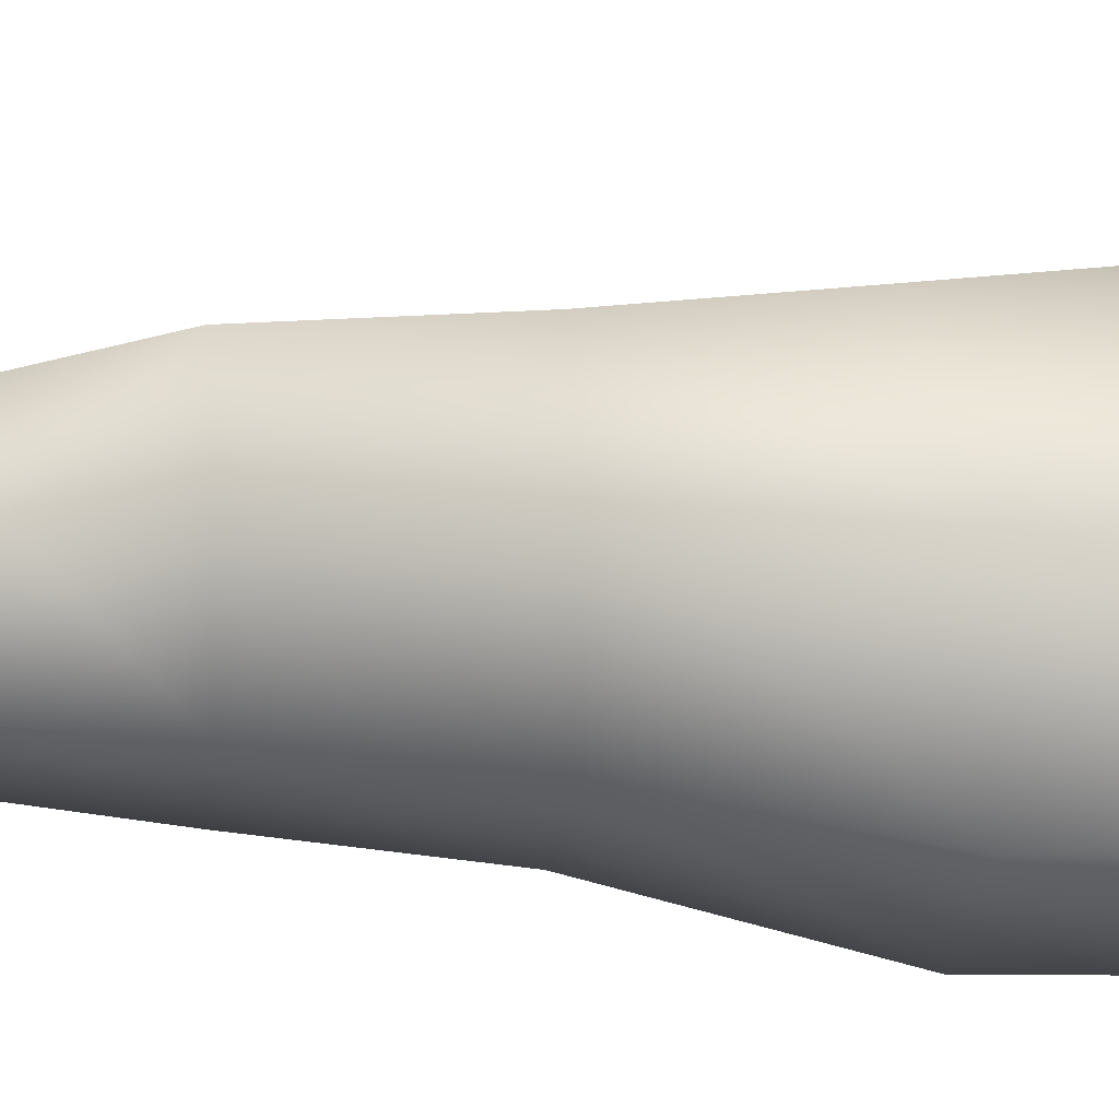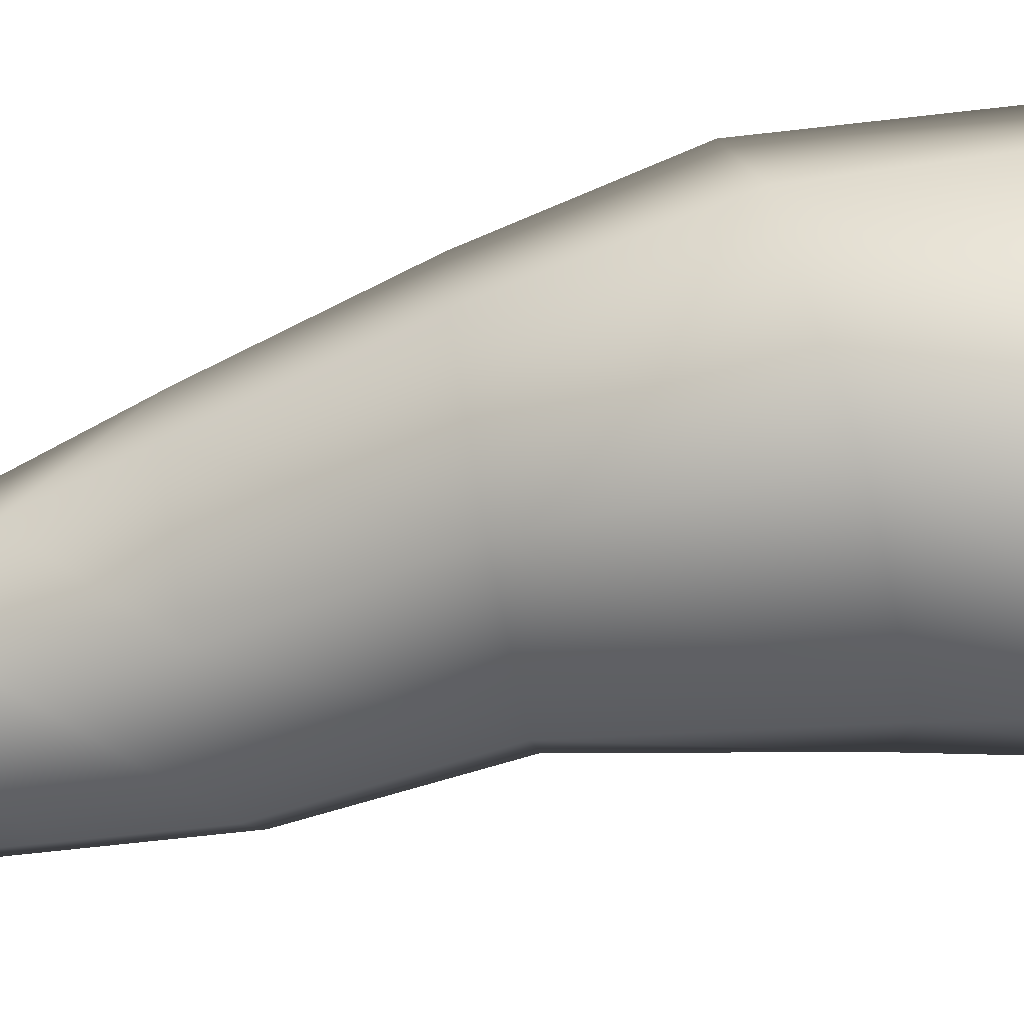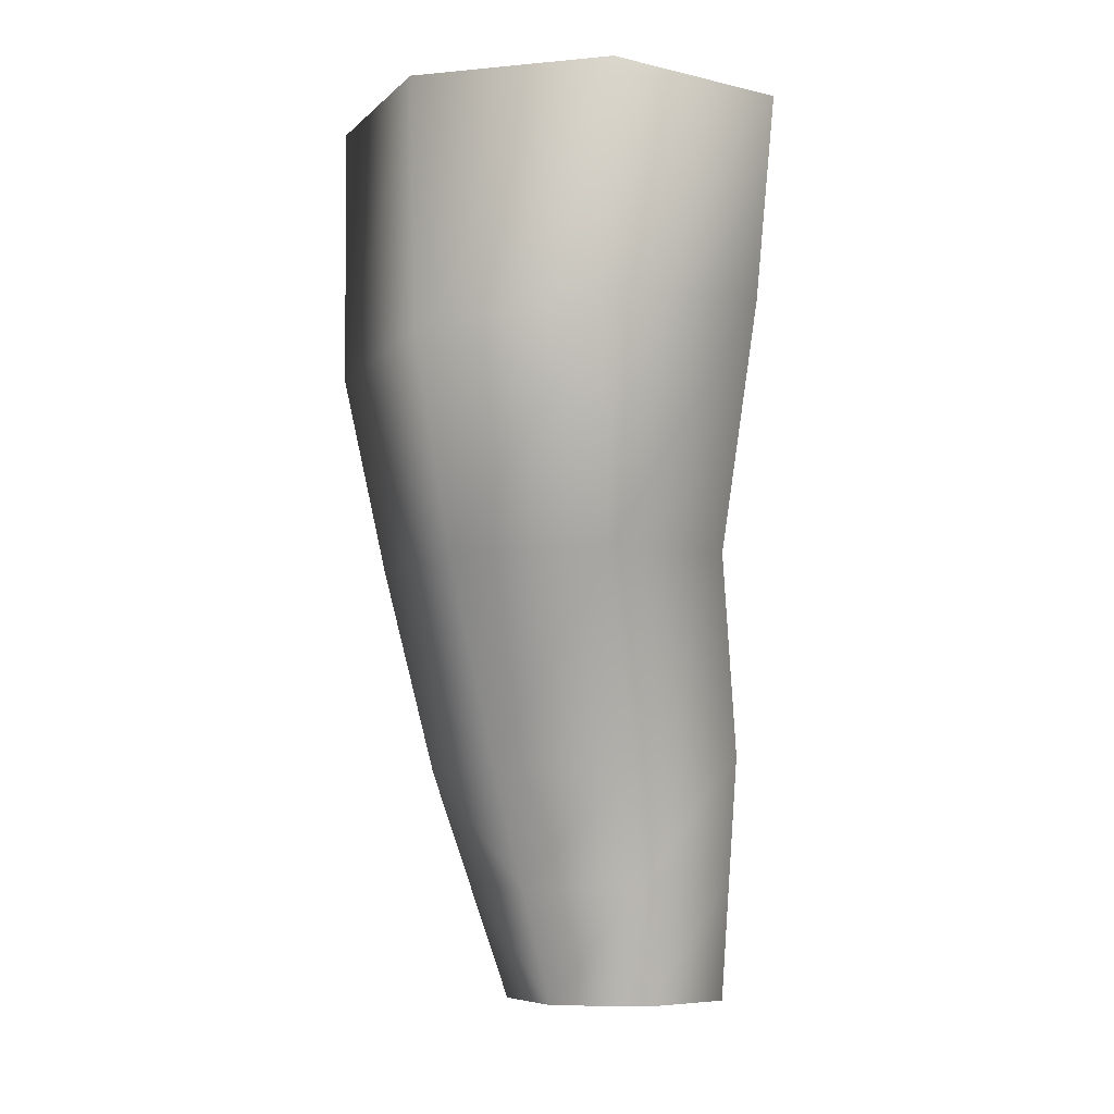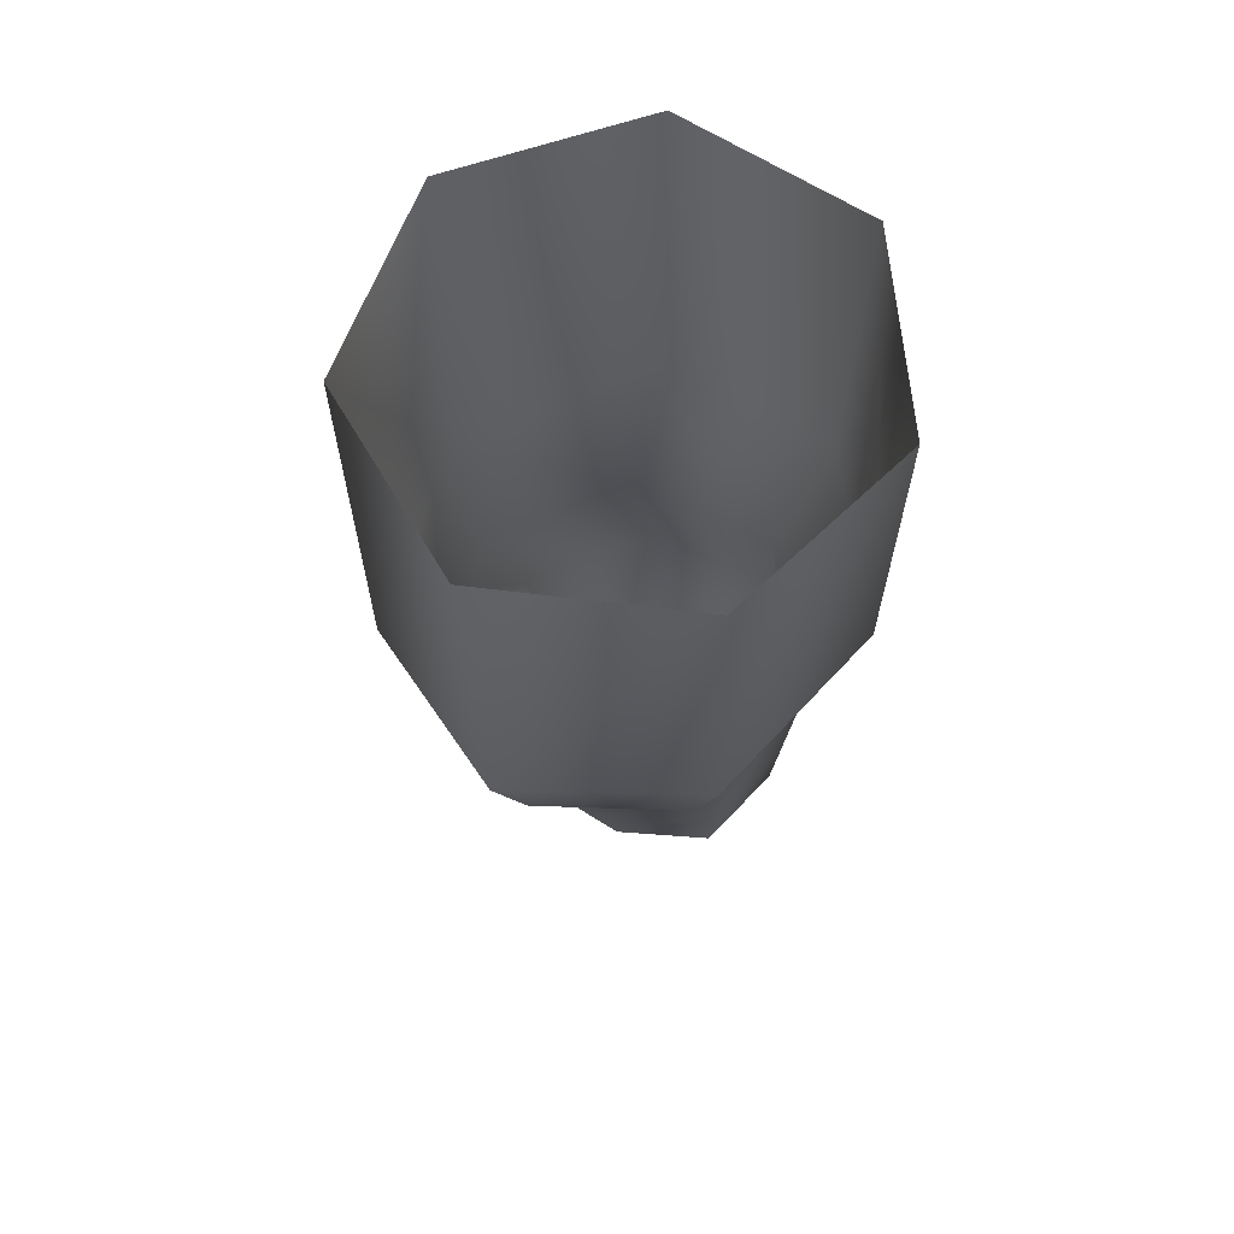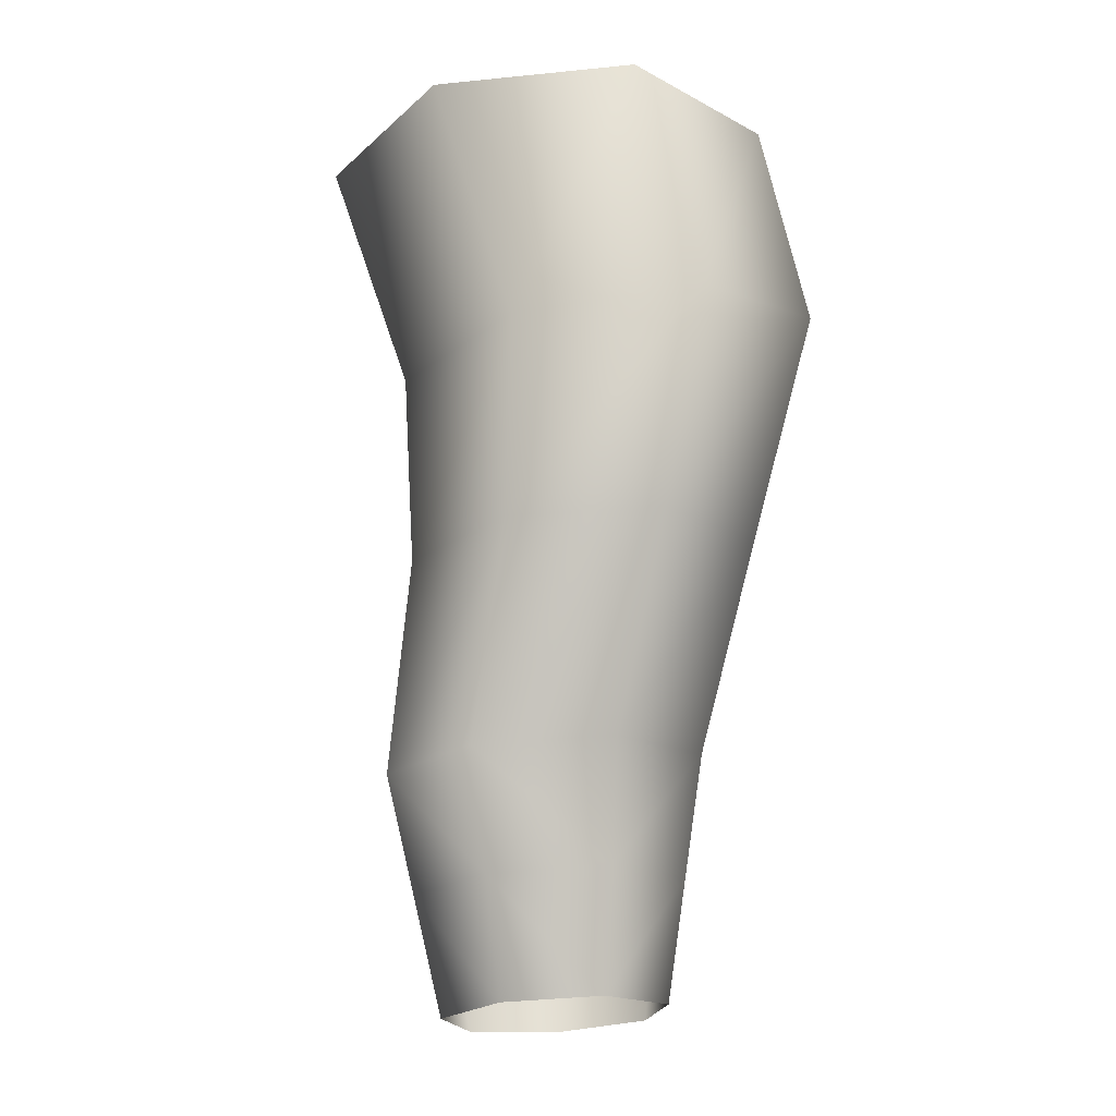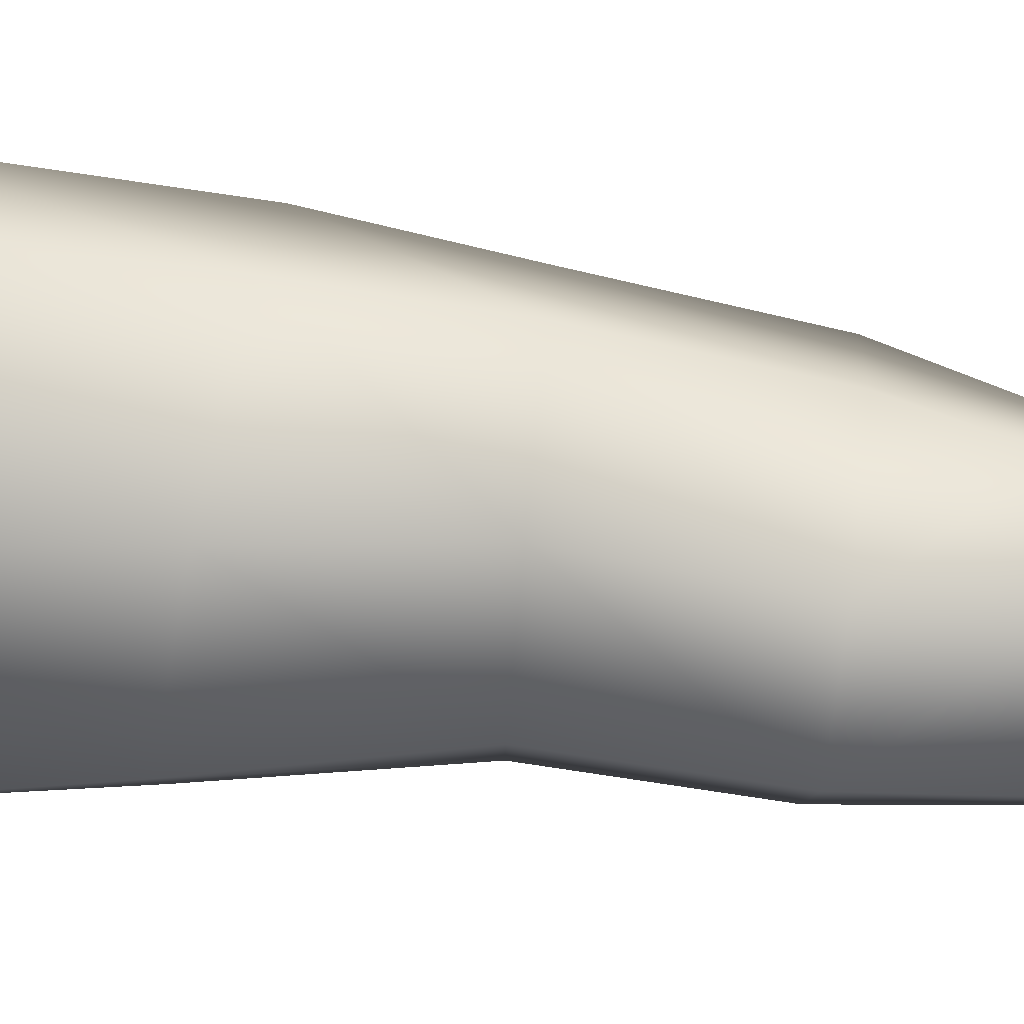
<metadata>
{"format":"obj","ext":"obj","renderer":"f3d","projection":"perspective","resolution":1024,"background":"white","views":[{"elev":-28.2,"azim":83.2,"up":"+Z"},{"elev":-61.2,"azim":100.2,"up":"+Z"},{"elev":-2.8,"azim":141.6,"up":"+Y"},{"elev":65.7,"azim":134.6,"up":"+Y"},{"elev":-19.0,"azim":80.0,"up":"+Y"},{"elev":45.8,"azim":-85.4,"up":"+Z"}]}
</metadata>
<code>
g GR_Object99
v 1916 1196 5874
v 1959 1199 5814
v 1959 1134 5820
v 1921 1130 5871
v 1938 1126 5933
v 1936 1190 5946
v 1936 1190 5946
v 1938 1126 5933
v 1996 1125 5958
v 2004 1188 5974
v 2052 1128 5928
v 2069 1189 5939
v 2064 1132 5866
v 2082 1194 5866
v 2033 1199 5810
v 2022 1134 5818
v 1941 1302 5858
v 1988 1306 5793
v 1963 1298 5936
v 2037 1296 5967
v 1963 1298 5936
v 2109 1298 5928
v 2124 1303 5848
v 2070 1307 5788
v 1932 1425 5839
v 1993 1434 5761
v 1955 1408 5933
v 2045 1396 5974
v 1955 1408 5933
v 2134 1399 5929
v 2155 1413 5834
v 2092 1429 5759
v 1894 1542 5860
v 1965 1548 5777
v 1914 1537 5965
v 2009 1537 6013
v 1914 1537 5965
v 2109 1542 5969
v 2137 1549 5864
v 2073 1551 5779
v 1958 1068 5827
v 1927 1065 5868
v 2011 1070 5825
v 1940 1062 5920
v 1940 1062 5920
v 1988 1063 5941
v 2034 1066 5917
v 2045 1069 5866
f 36 37 29
f 38 36 28
f 29 28 36
f 28 29 21
f 20 21 7
f 21 20 28
f 30 28 20
f 28 30 38
f 39 38 30
f 45 46 8
f 9 8 46
f 8 9 7
f 10 7 9
f 7 10 20
f 22 20 10
f 20 22 30
f 31 30 22
f 30 31 39
f 40 39 31
f 46 47 9
f 11 9 47
f 9 11 10
f 12 10 11
f 10 12 22
f 23 22 12
f 22 23 31
f 32 31 23
f 31 32 40
f 34 40 32
f 47 48 11
f 13 11 48
f 11 13 12
f 14 12 13
f 12 14 23
f 24 23 14
f 23 24 32
f 26 32 24
f 32 26 34
f 33 34 26
f 35 33 25
f 26 25 33
f 25 26 18
f 24 18 26
f 18 24 15
f 14 15 24
f 15 14 13
f 25 27 35
f 27 25 17
f 18 17 25
f 17 18 2
f 15 2 18
f 2 15 16
f 13 16 15
f 16 13 48
f 17 19 27
f 19 17 1
f 2 1 17
f 1 2 3
f 16 3 2
f 3 16 43
f 48 43 16
f 1 6 19
f 1 5 6
f 5 1 4
f 3 4 1
f 4 3 41
f 43 41 3
f 41 42 4
f 44 4 42
f 4 44 5

</code>
